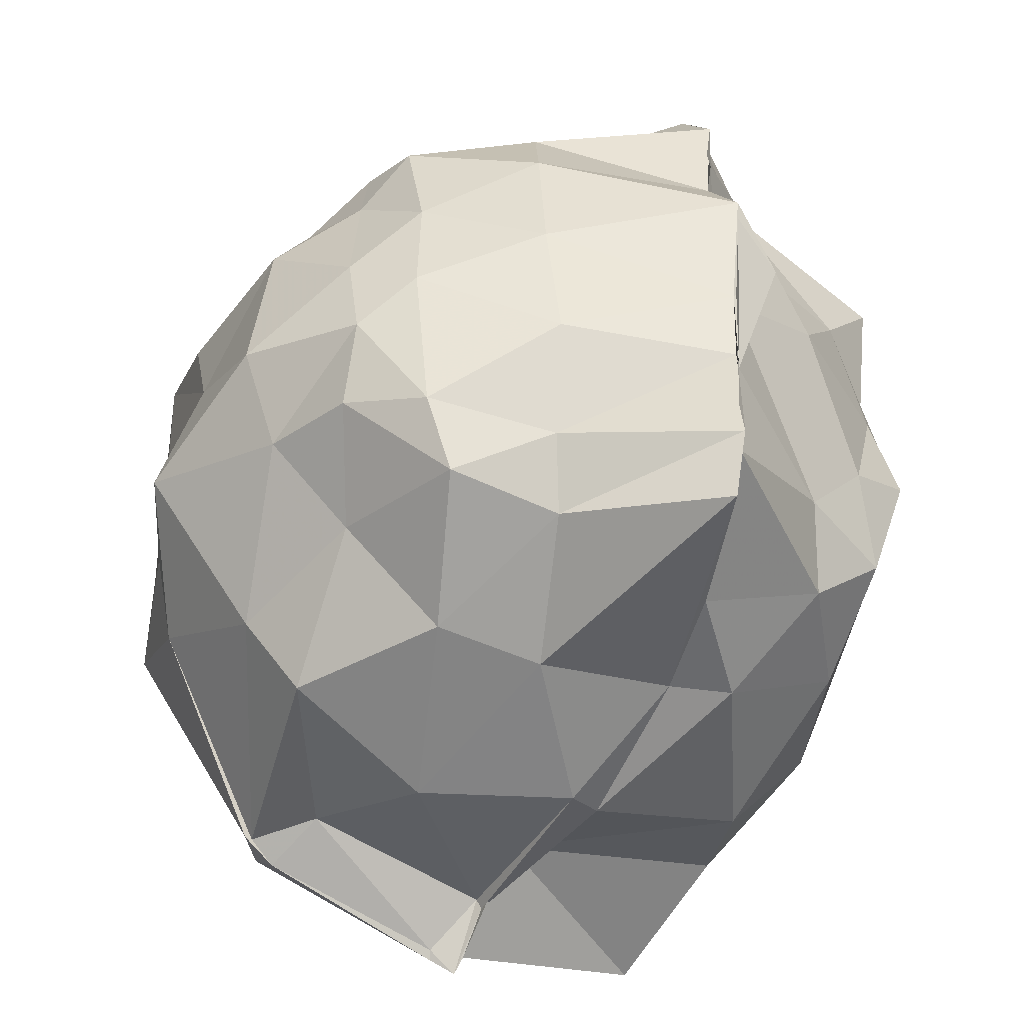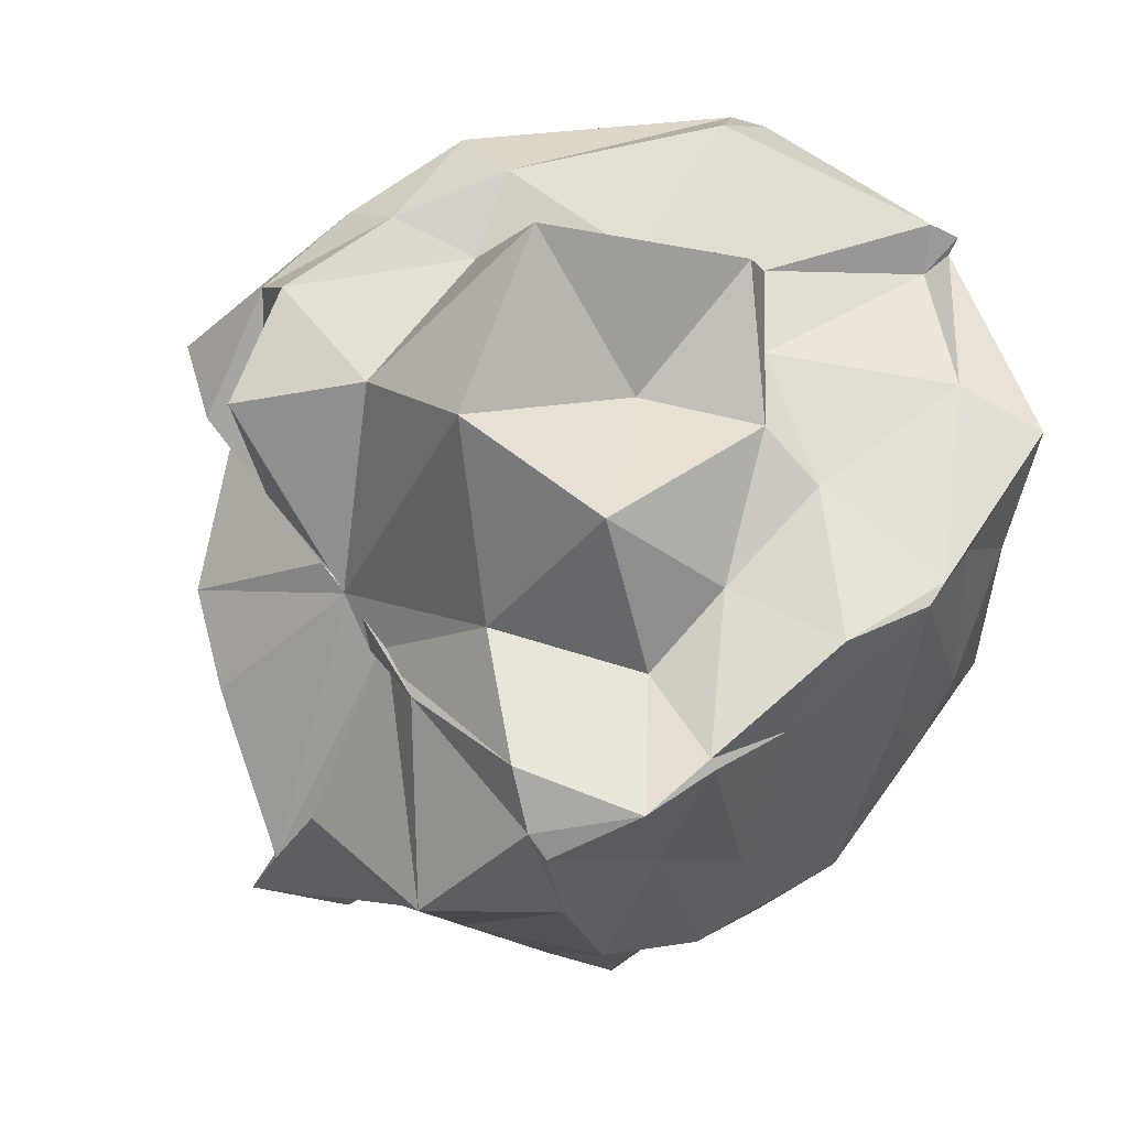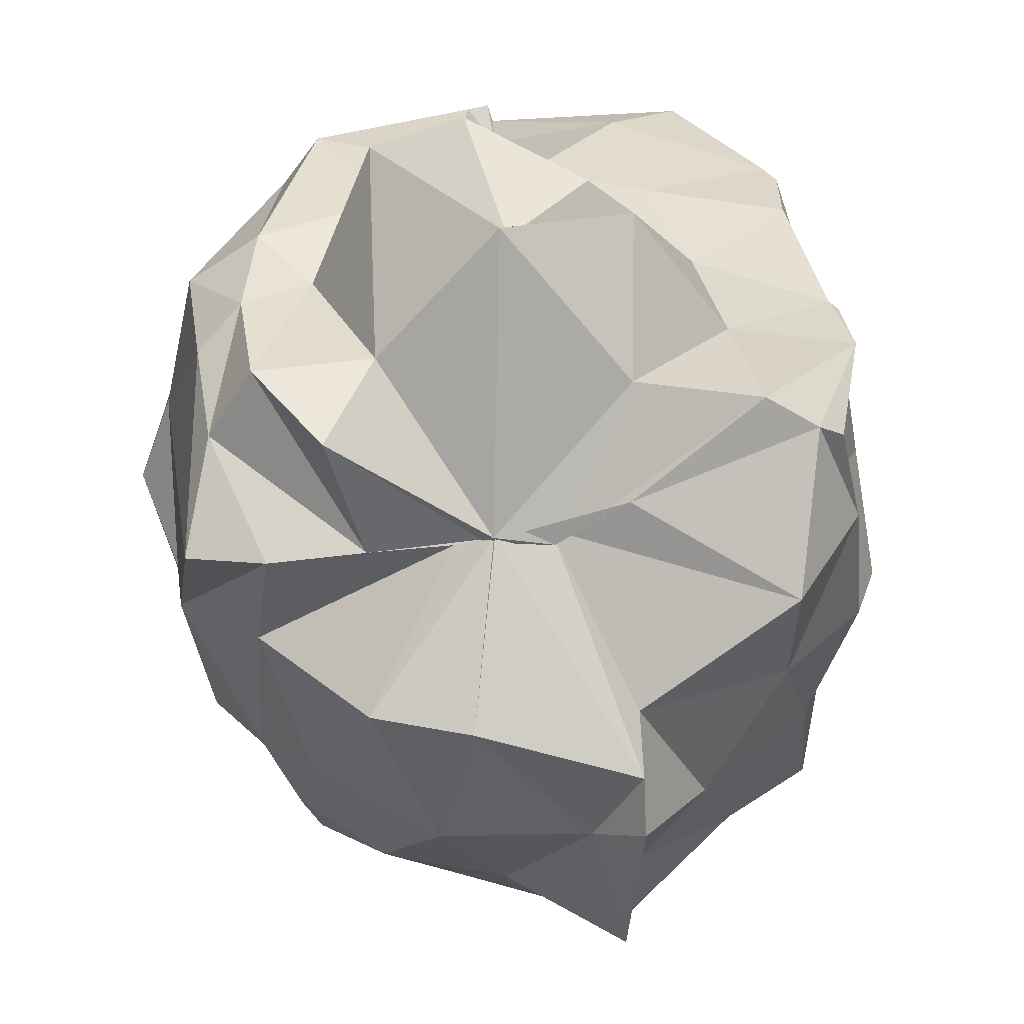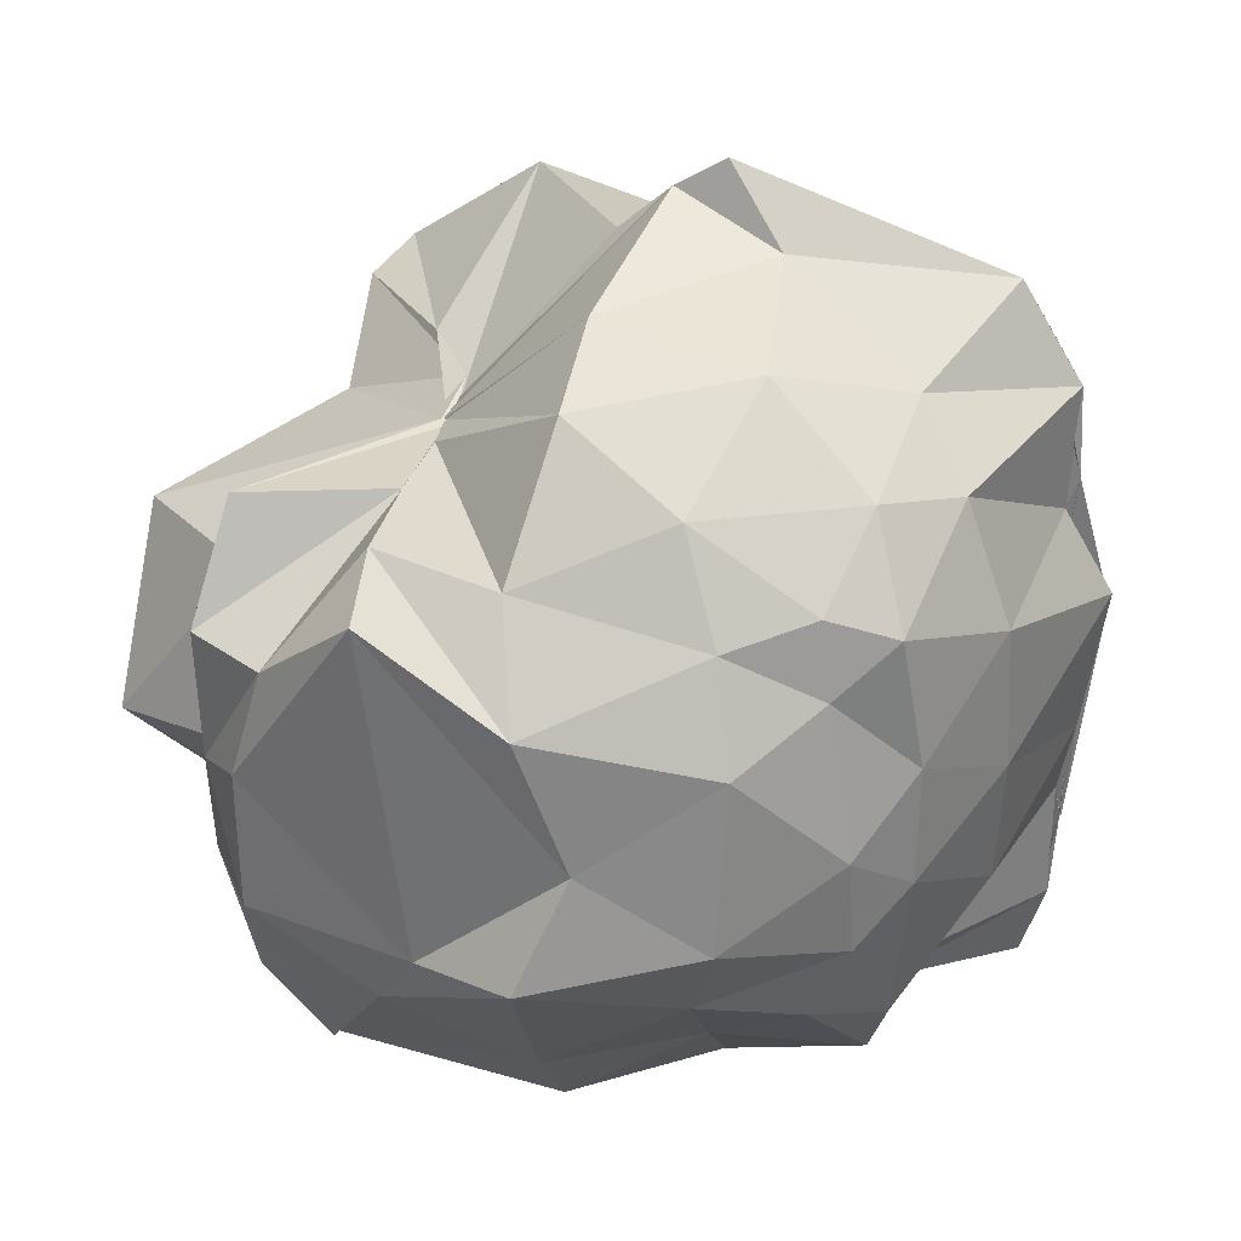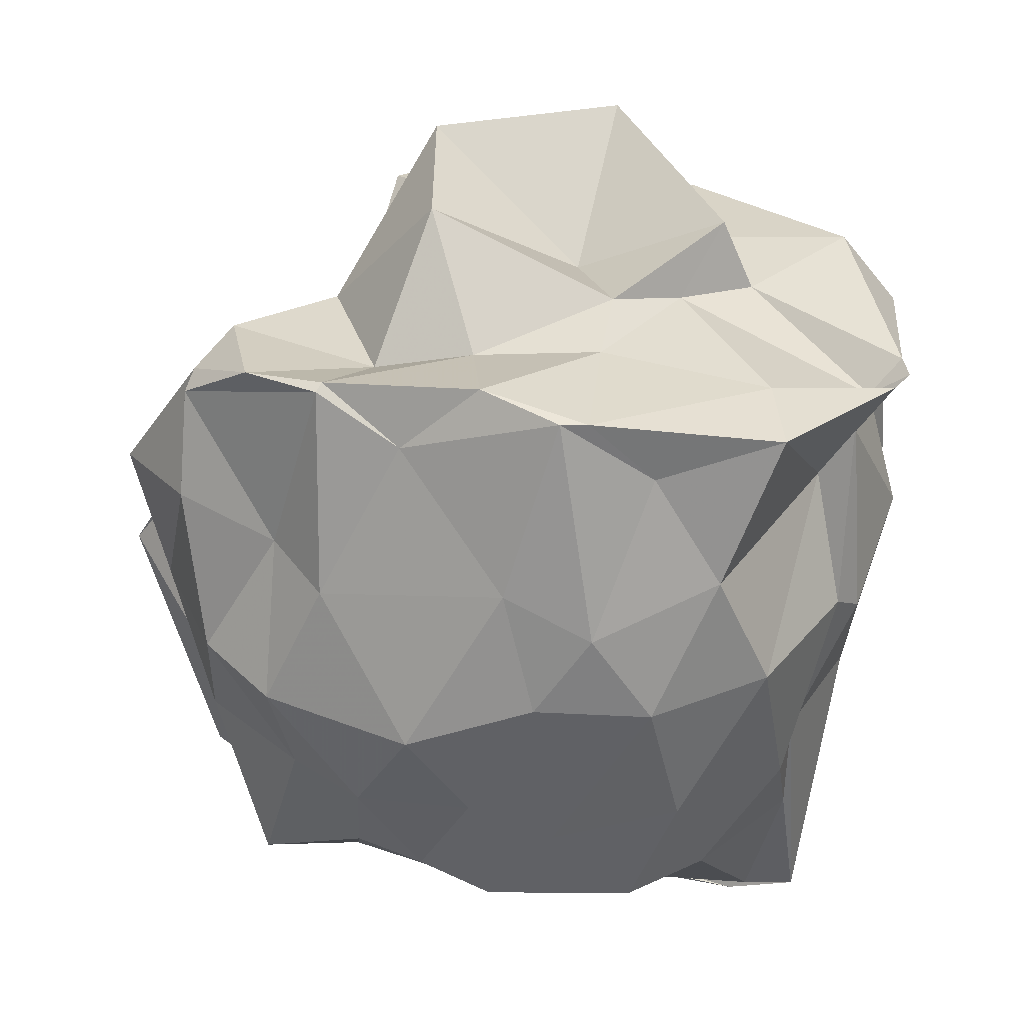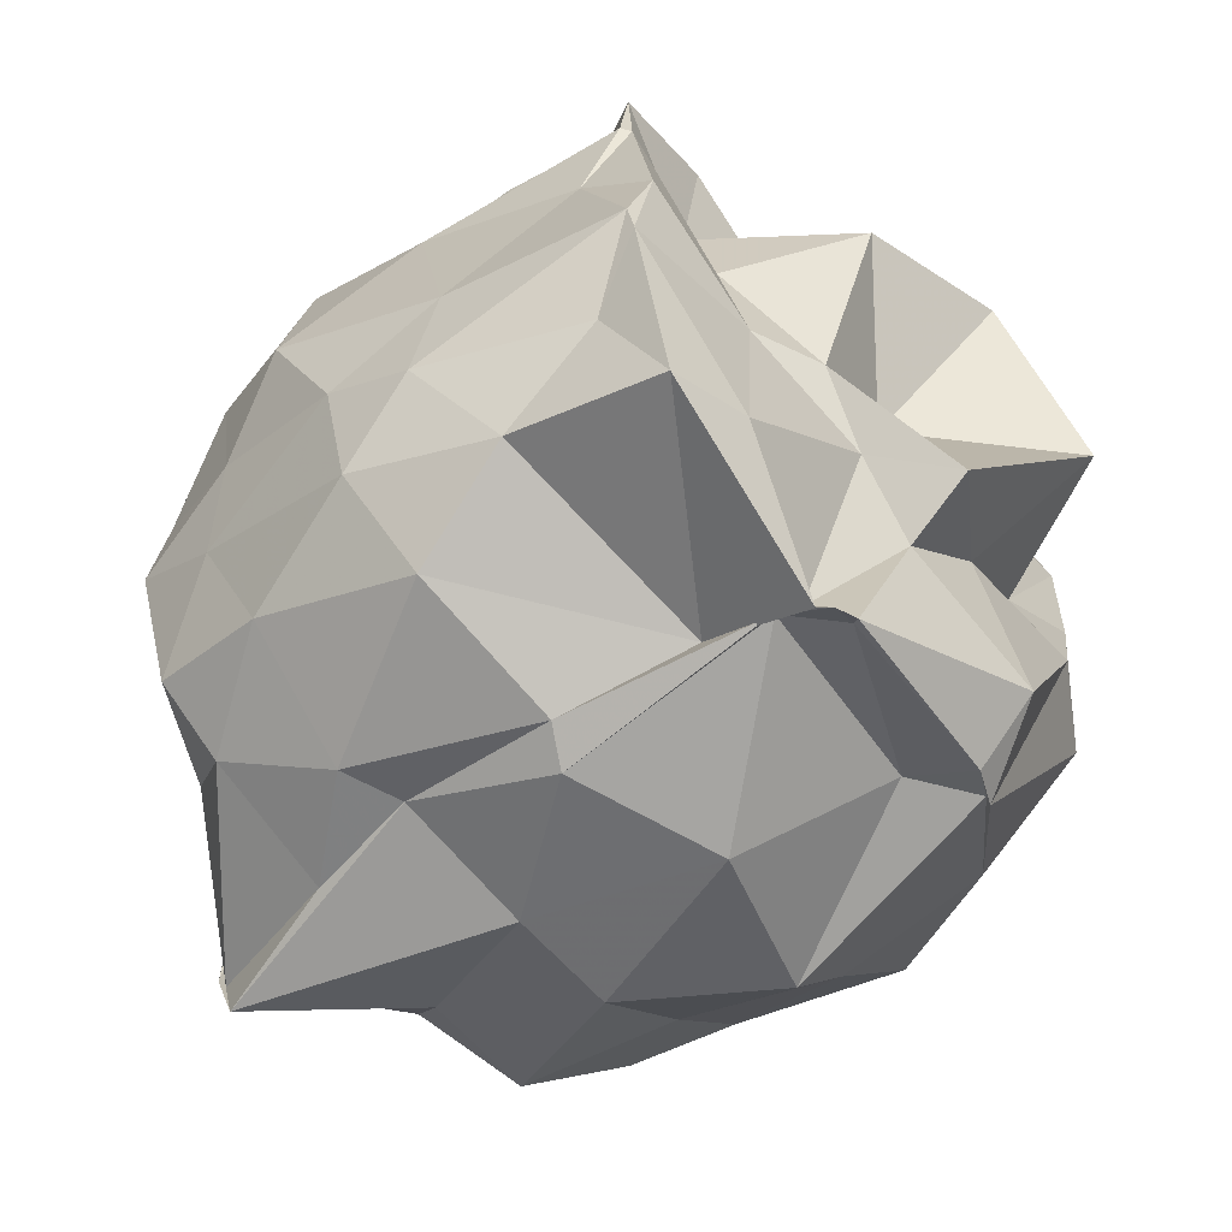
<metadata>
{"format":"obj","ext":"obj","renderer":"f3d","projection":"perspective","resolution":1024,"background":"white","views":[{"elev":-49.3,"azim":156.6,"up":"+Y"},{"elev":68.2,"azim":-127.7,"up":"+Z"},{"elev":38.6,"azim":169.9,"up":"+Z"},{"elev":30.7,"azim":102.7,"up":"+Y"},{"elev":29.6,"azim":-70.8,"up":"+Z"},{"elev":-65.0,"azim":-48.7,"up":"+Y"}]}
</metadata>
<code>
v -0.8701 -0.2227 0.8716
v -1.138 -0.05186 -0.924
v -0.02689 -0.02026 0.7446
v -0.02716 0.2416 0.6704
v -0.3827 0.5086 0.457
v -0.7017 0.4997 0.4513
v -0.6877 0.5054 0.4441
v -0.703 0.5027 0.4474
v -1.041 0.5583 0.5652
v -1.509 0.576 0.7498
v -1.572 0.5739 0.7164
v -1.66 0.1803 0.821
v -1.662 -0.03233 0.7076
v -1.657 -0.4336 0.8369
v -1.574 -0.6438 0.6851
v -1.481 -0.9321 0.7903
v -0.9778 -1.09 0.7192
v -0.9679 -1.121 0.7548
v -0.8966 -1.069 0.7481
v -0.436 -0.9714 0.7078
v -0.3452 -0.9398 0.6655
v -0.03261 -0.3573 0.7431
v 0.06433 0.4305 0.4402
v -0.1319 0.5064 0.4564
v -0.6035 0.5068 0.4486
v -0.7042 0.5085 0.4546
v -0.7083 0.5046 0.4645
v -0.8527 0.4991 0.456
v -1.418 0.8271 0.415
v -1.633 0.5739 0.4536
v -1.653 0.3129 0.3811
v -1.76 0.1475 0.3223
v -1.743 -0.3226 0.3944
v -1.72 -0.5398 0.2985
v -1.559 -0.8087 0.4235
v -0.9996 -0.9137 0.4566
v -0.9874 -0.9987 0.62
v -0.9734 -0.9721 0.6209
v -0.5001 -0.9068 0.563
v -0.3654 -0.9372 0.6714
v -0.0236 -0.5465 0.4446
v 0.05515 -0.3817 0.3408
v 0.0848 0.2183 0.1108
v -0.1002 0.4521 0.1706
v -0.348 0.7364 0.1112
v -0.5968 0.8418 0.1065
v -1.003 0.9744 0.01557
v -1.011 0.8611 0.1401
v -1.431 0.7268 0.0884
v -1.69 0.5002 0.05856
v -1.793 0.2917 0.007454
v -1.842 -0.1013 -0.01761
v -1.761 -0.4066 0.09544
v -1.676 -0.6809 0.08738
v -1.483 -0.919 0.135
v -1.103 -1.009 0.1499
v -1.013 -1.043 0.09816
v -0.65 -1.052 0.2236
v -0.2783 -0.9515 0.09766
v -0.139 -0.7614 0.1197
v 0.1476 -0.368 0.1052
v 0.07936 -0.0929 -0.009151
v -0.0907 0.3695 -0.2708
v -0.2102 0.5966 -0.1759
v -0.5111 0.7898 -0.2863
v -0.8934 0.8865 -0.2486
v -0.9938 1.053 -0.1073
v -1.219 0.7735 -0.2563
v -1.546 0.5615 -0.2228
v -1.683 0.2729 -0.2543
v -1.777 0.0588 -0.26
v -1.745 -0.2294 -0.2458
v -1.674 -0.4298 -0.3392
v -1.577 -0.7293 -0.252
v -1.272 -0.9214 -0.2816
v -1.125 -0.9118 -0.2333
v -0.7833 -0.9659 -0.2237
v -0.5145 -0.9513 -0.2274
v -0.2657 -0.7137 -0.2353
v -0.06123 -0.4928 -0.2346
v 0.05059 -0.2693 -0.3019
v 0.01442 0.1412 -0.3209
v -0.1843 0.4241 -0.4653
v -0.3859 0.5864 -0.5373
v -0.7021 0.6876 -0.5788
v -1.009 0.8292 -0.7464
v -1.061 0.7025 -0.5664
v -1.341 0.6004 -0.5523
v -1.611 0.3985 -0.6106
v -1.626 0.1236 -0.5118
v -1.681 -0.07223 -0.5004
v -1.676 -0.2595 -0.5561
v -1.566 -0.6067 -0.5489
v -1.398 -0.7529 -0.5289
v -1.089 -0.8965 -0.5106
v -1.002 -0.9147 -0.8498
v -0.6829 -0.8189 -0.5626
v -0.4025 -0.7965 -0.5701
v -0.1613 -0.5458 -0.4645
v -0.1507 -0.3529 -0.5607
v -0.1233 -0.115 -0.5511
v -0.1602 0.2451 -0.4898
v -0.1495 -0.06798 0.8504
v -0.1444 0.2467 0.858
v -0.2882 0.5073 0.8052
v -0.6905 0.5064 0.4406
v -0.8543 0.5457 0.4449
v -1.381 0.5221 0.8189
v -1.652 0.3672 0.84
v -1.637 0.1737 0.8377
v -1.617 -0.222 0.8749
v -1.635 -0.4973 0.8368
v -1.281 -0.8444 0.8219
v -0.9705 -1.023 0.6864
v -0.905 -1.088 0.766
v -0.437 -0.8269 0.8661
v -0.2228 -0.3514 0.8667
v -0.3435 -0.1649 0.8235
v -0.4547 0.2327 0.8484
v -0.703 0.5118 0.4613
v -1.082 0.3658 0.7927
v -1.382 0.1423 0.7643
v -1.341 -0.1052 0.8186
v -1.289 -0.4175 0.8526
v -0.9621 -0.5255 0.8718
v -0.7894 -0.6661 0.8481
v -0.5901 -0.4508 0.876
v -0.5118 -0.2124 1.187
v -0.7755 0.1988 1.173
v -1.137 0.0768 1.101
v -1.119 -0.3943 0.9165
v -0.8141 -0.5924 1.028
v -0.2384 0.3641 -0.6236
v -0.5715 0.5267 -0.7011
v -1.008 0.5901 -0.8915
v -1.008 0.6981 -0.8263
v -1.14 0.451 -0.7458
v -1.461 0.1997 -0.6596
v -1.583 -0.07318 -0.5877
v -1.496 -0.3699 -0.6347
v -1.328 -0.5923 -0.6702
v -1.002 -0.7835 -0.8826
v -1.006 -0.7398 -0.9077
v -0.6295 -0.6673 -0.6732
v -0.3177 -0.6287 -0.6225
v -0.2601 -0.2373 -0.6704
v -0.2647 0.04781 -0.6736
v -0.5305 0.2429 -0.8115
v -0.9902 0.2969 -0.8766
v -0.9911 0.3765 -0.904
v -0.9947 0.111 -0.877
v -1.285 -0.1036 -0.8128
v -1.002 -0.2616 -0.9242
v -0.9979 -0.5163 -0.9211
v -1.006 -0.4445 -0.9057
v -0.5863 -0.422 -0.8057
v -0.5401 -0.09719 -0.8275
v -1.004 0.08759 -0.9949
v -1.013 0.1055 -0.9751
v -1.007 0.0914 -0.9918
v -0.9985 -0.5219 -0.9237
v -0.9935 -0.259 -0.9429
f 3 23 4
f 4 23 24
f 4 24 5
f 5 24 25
f 5 25 6
f 6 25 26
f 6 26 7
f 7 26 27
f 7 27 8
f 8 27 28
f 8 28 9
f 9 28 29
f 9 29 10
f 10 29 30
f 10 30 11
f 11 30 31
f 11 31 12
f 12 31 32
f 12 32 13
f 13 32 33
f 13 33 14
f 14 33 34
f 14 34 15
f 15 34 35
f 15 35 16
f 16 35 36
f 16 36 17
f 17 36 37
f 17 37 18
f 18 37 38
f 18 38 19
f 19 38 39
f 19 39 20
f 20 39 40
f 20 40 21
f 21 40 41
f 21 41 22
f 22 41 42
f 22 42 3
f 3 42 23
f 23 43 24
f 24 43 44
f 24 44 25
f 25 44 45
f 25 45 26
f 26 45 46
f 26 46 27
f 27 46 47
f 27 47 28
f 28 47 48
f 28 48 29
f 29 48 49
f 29 49 30
f 30 49 50
f 30 50 31
f 31 50 51
f 31 51 32
f 32 51 52
f 32 52 33
f 33 52 53
f 33 53 34
f 34 53 54
f 34 54 35
f 35 54 55
f 35 55 36
f 36 55 56
f 36 56 37
f 37 56 57
f 37 57 38
f 38 57 58
f 38 58 39
f 39 58 59
f 39 59 40
f 40 59 60
f 40 60 41
f 41 60 61
f 41 61 42
f 42 61 62
f 42 62 23
f 23 62 43
f 43 63 44
f 44 63 64
f 44 64 45
f 45 64 65
f 45 65 46
f 46 65 66
f 46 66 47
f 47 66 67
f 47 67 48
f 48 67 68
f 48 68 49
f 49 68 69
f 49 69 50
f 50 69 70
f 50 70 51
f 51 70 71
f 51 71 52
f 52 71 72
f 52 72 53
f 53 72 73
f 53 73 54
f 54 73 74
f 54 74 55
f 55 74 75
f 55 75 56
f 56 75 76
f 56 76 57
f 57 76 77
f 57 77 58
f 58 77 78
f 58 78 59
f 59 78 79
f 59 79 60
f 60 79 80
f 60 80 61
f 61 80 81
f 61 81 62
f 62 81 82
f 62 82 43
f 43 82 63
f 63 83 64
f 64 83 84
f 64 84 65
f 65 84 85
f 65 85 66
f 66 85 86
f 66 86 67
f 67 86 87
f 67 87 68
f 68 87 88
f 68 88 69
f 69 88 89
f 69 89 70
f 70 89 90
f 70 90 71
f 71 90 91
f 71 91 72
f 72 91 92
f 72 92 73
f 73 92 93
f 73 93 74
f 74 93 94
f 74 94 75
f 75 94 95
f 75 95 76
f 76 95 96
f 76 96 77
f 77 96 97
f 77 97 78
f 78 97 98
f 78 98 79
f 79 98 99
f 79 99 80
f 80 99 100
f 80 100 81
f 81 100 101
f 81 101 82
f 82 101 102
f 82 102 63
f 63 102 83
f 103 104 118
f 104 119 118
f 104 105 119
f 105 120 119
f 105 106 120
f 106 107 120
f 107 121 120
f 107 108 121
f 108 122 121
f 108 109 122
f 109 110 122
f 110 123 122
f 110 111 123
f 111 124 123
f 111 112 124
f 112 113 124
f 113 125 124
f 113 114 125
f 114 126 125
f 114 115 126
f 115 116 126
f 116 127 126
f 116 117 127
f 117 118 127
f 117 103 118
f 118 119 128
f 119 129 128
f 119 120 129
f 120 121 129
f 121 130 129
f 121 122 130
f 122 123 130
f 123 131 130
f 123 124 131
f 124 125 131
f 125 132 131
f 125 126 132
f 126 127 132
f 127 128 132
f 127 118 128
f 133 148 134
f 134 148 149
f 134 149 135
f 135 149 150
f 135 150 136
f 136 150 137
f 137 150 151
f 137 151 138
f 138 151 152
f 138 152 139
f 139 152 140
f 140 152 153
f 140 153 141
f 141 153 154
f 141 154 142
f 142 154 143
f 143 154 155
f 143 155 144
f 144 155 156
f 144 156 145
f 145 156 146
f 146 156 157
f 146 157 147
f 147 157 148
f 147 148 133
f 148 158 149
f 149 158 159
f 149 159 150
f 150 159 151
f 151 159 160
f 151 160 152
f 152 160 153
f 153 160 161
f 153 161 154
f 154 161 155
f 155 161 162
f 155 162 156
f 156 162 157
f 157 162 158
f 157 158 148
f 3 4 103
f 103 4 104
f 4 5 104
f 104 5 105
f 5 6 105
f 105 6 106
f 6 7 106
f 7 8 106
f 106 8 107
f 8 9 107
f 107 9 108
f 9 10 108
f 108 10 109
f 10 11 109
f 11 12 109
f 109 12 110
f 12 13 110
f 110 13 111
f 13 14 111
f 111 14 112
f 14 15 112
f 15 16 112
f 112 16 113
f 16 17 113
f 113 17 114
f 17 18 114
f 114 18 115
f 18 19 115
f 19 20 115
f 115 20 116
f 20 21 116
f 116 21 117
f 21 22 117
f 117 22 103
f 22 3 103
f 83 133 84
f 84 133 134
f 84 134 85
f 85 134 135
f 85 135 86
f 86 135 136
f 86 136 87
f 87 136 88
f 88 136 137
f 88 137 89
f 89 137 138
f 89 138 90
f 90 138 139
f 90 139 91
f 91 139 92
f 92 139 140
f 92 140 93
f 93 140 141
f 93 141 94
f 94 141 142
f 94 142 95
f 95 142 96
f 96 142 143
f 96 143 97
f 97 143 144
f 97 144 98
f 98 144 145
f 98 145 99
f 99 145 100
f 100 145 146
f 100 146 101
f 101 146 147
f 101 147 102
f 102 147 133
f 102 133 83
f 128 129 1
f 129 130 1
f 130 131 1
f 131 132 1
f 132 128 1
f 159 158 2
f 160 159 2
f 161 160 2
f 162 161 2
f 158 162 2

</code>
